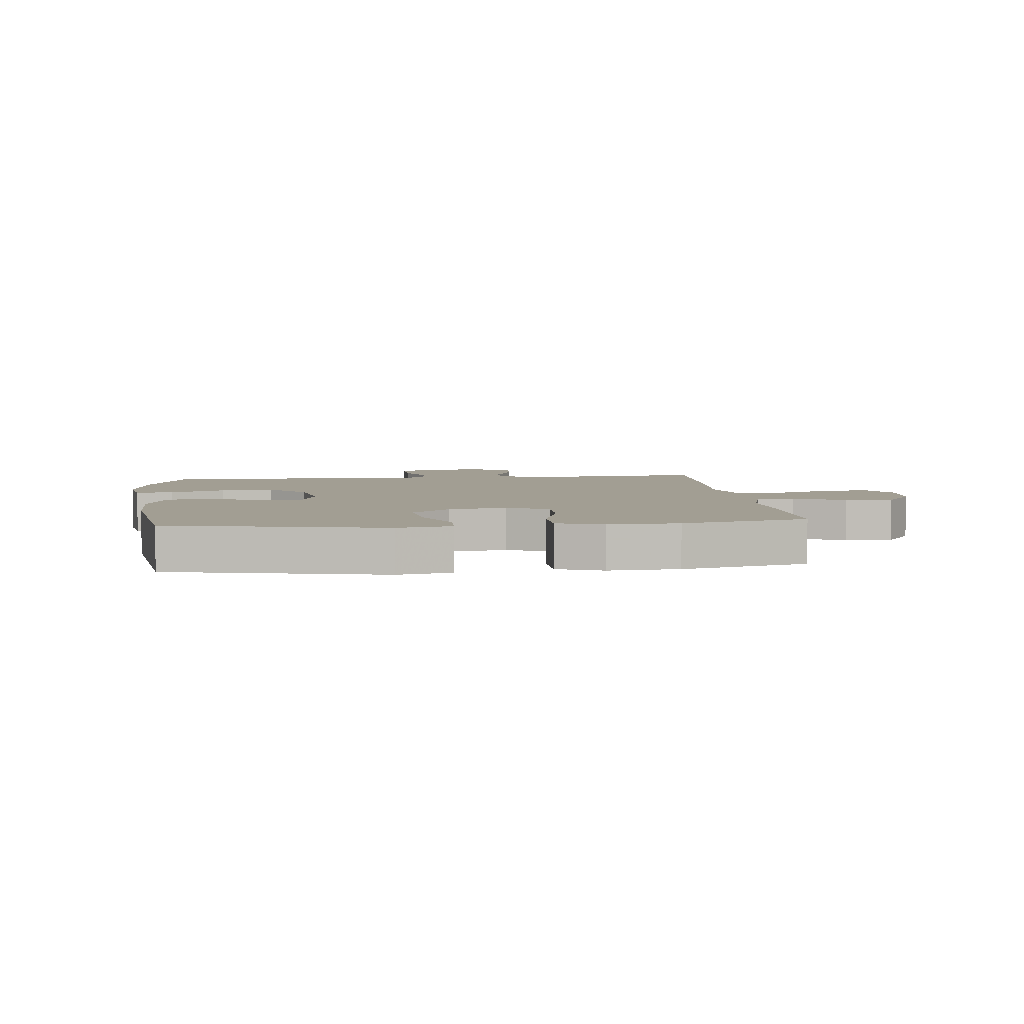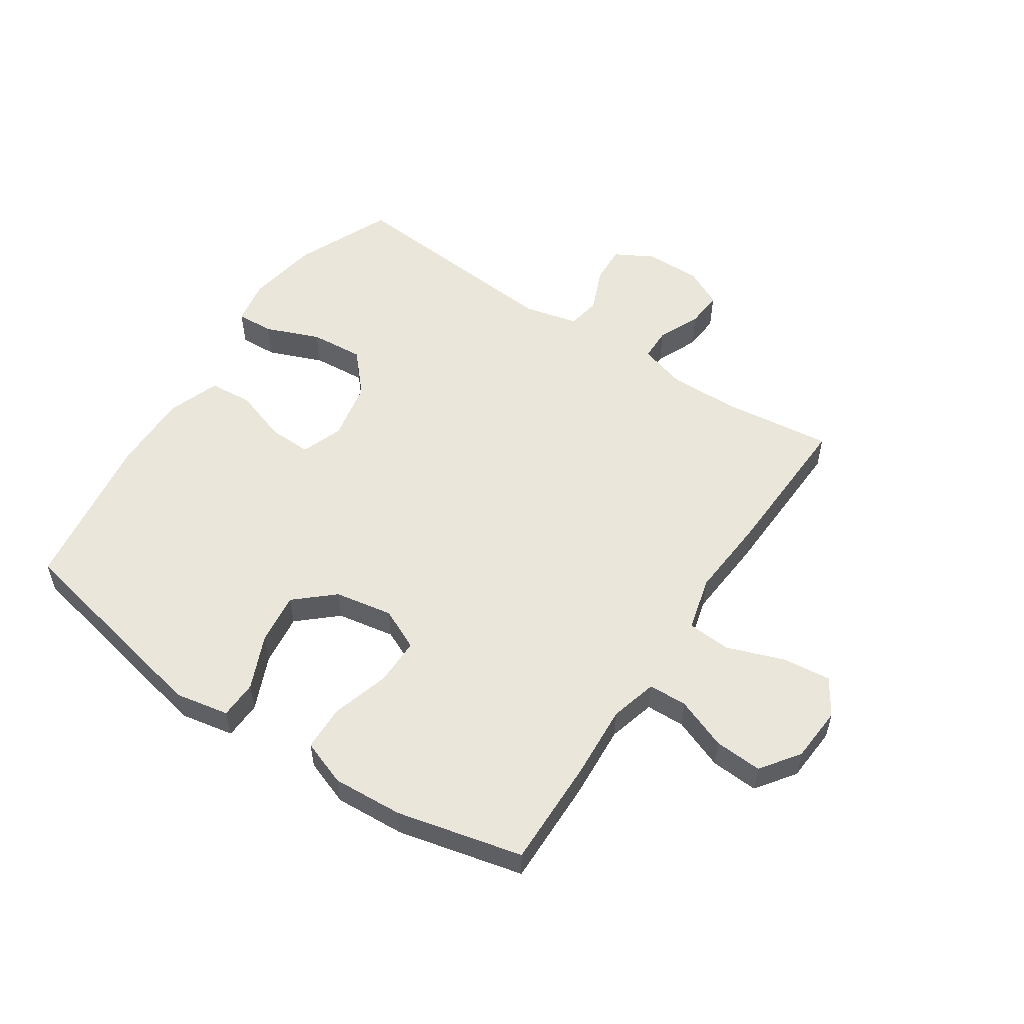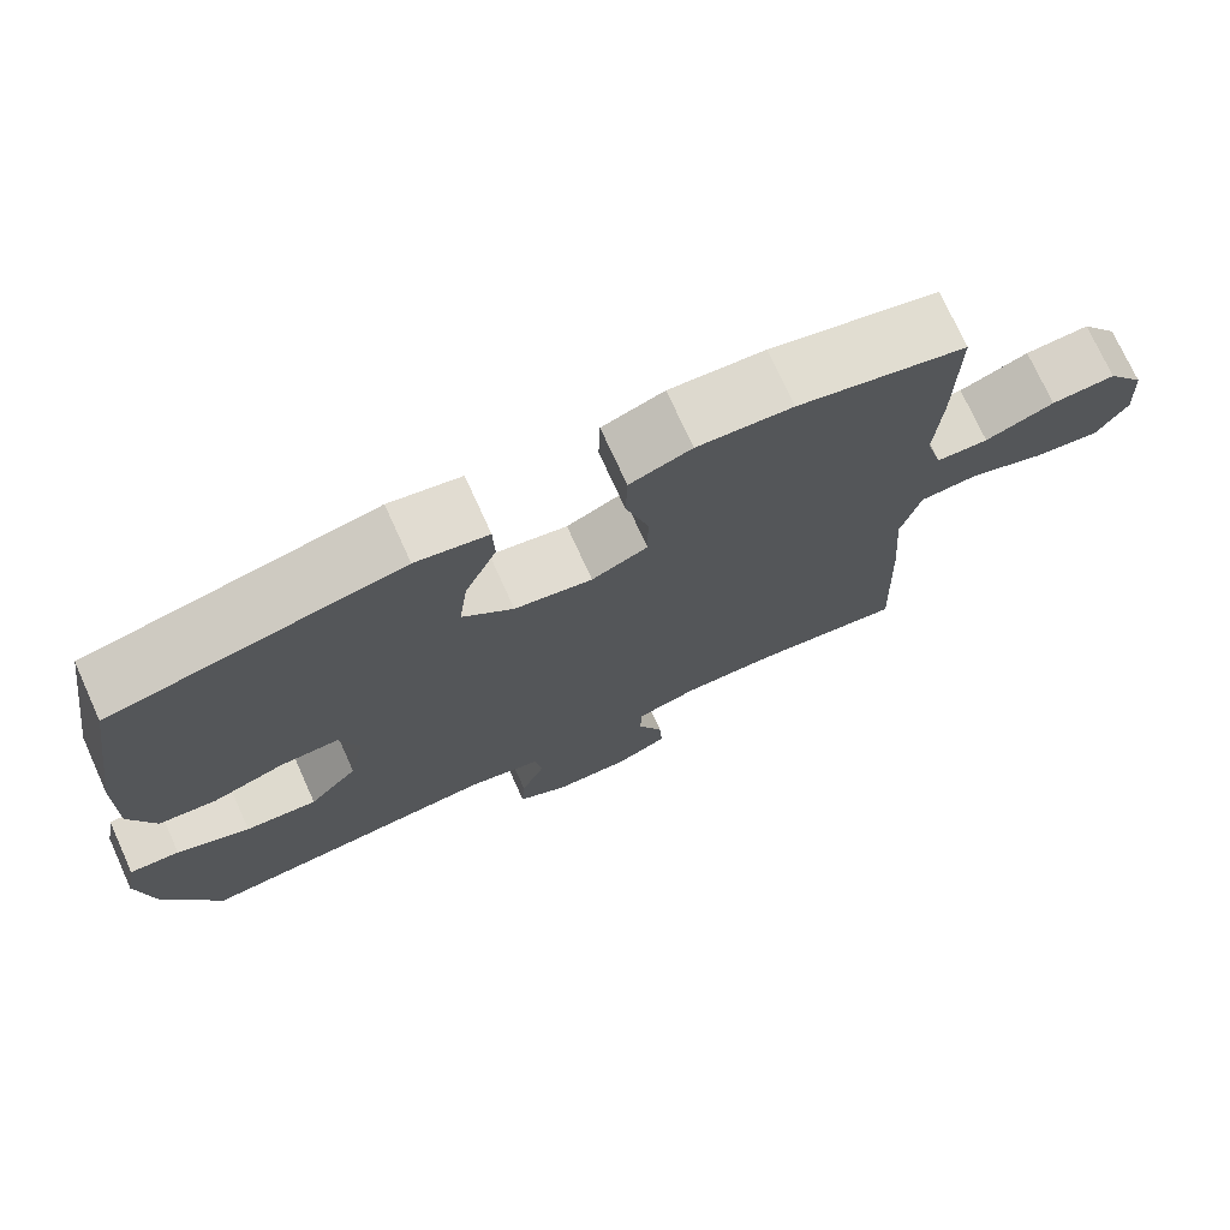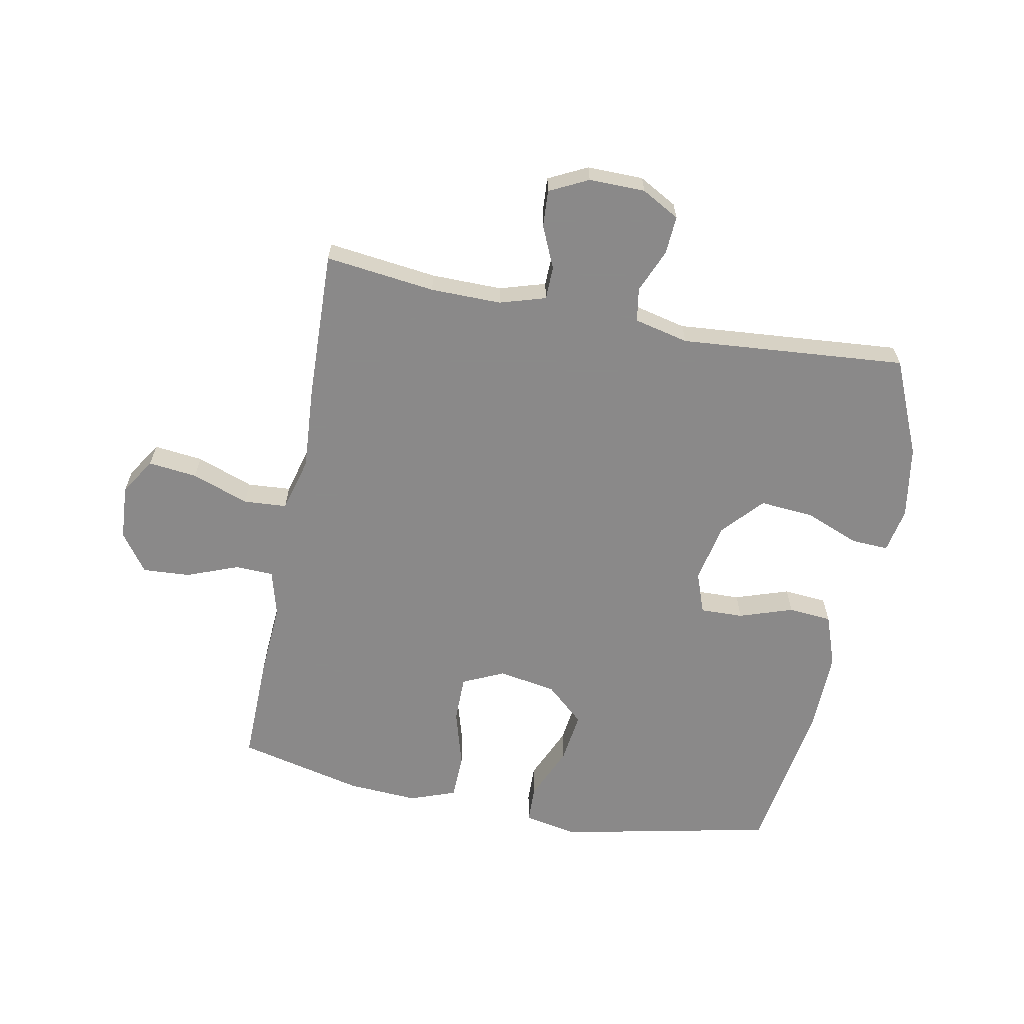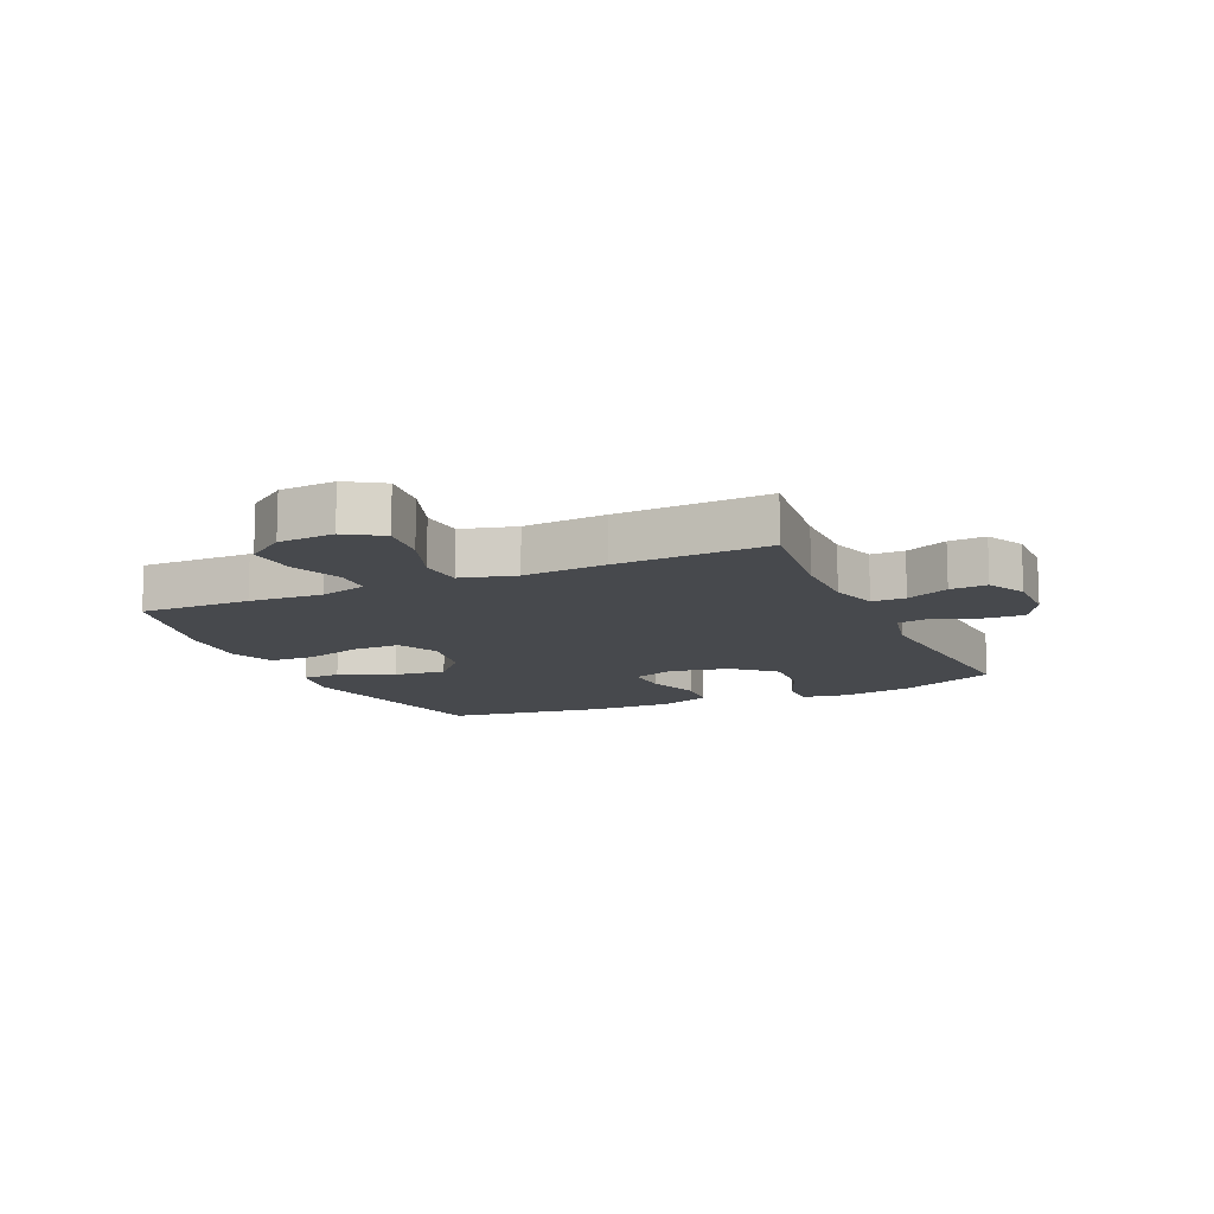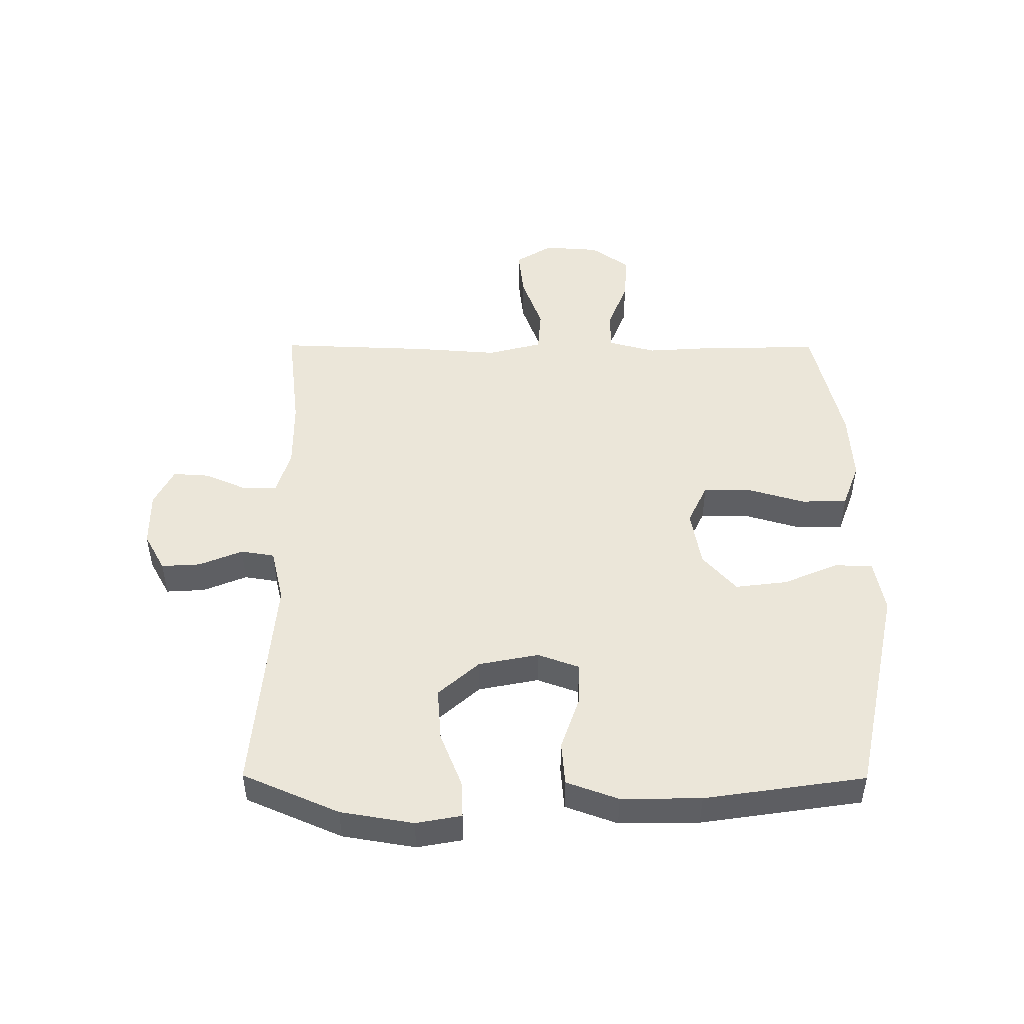
<metadata>
{"format":"obj","ext":"obj","renderer":"f3d","projection":"perspective","resolution":1024,"background":"white","views":[{"elev":5.0,"azim":-6.2,"up":"+Y"},{"elev":54.7,"azim":33.7,"up":"+Y"},{"elev":73.8,"azim":-24.4,"up":"+Z"},{"elev":-63.3,"azim":169.0,"up":"+Y"},{"elev":-12.3,"azim":114.3,"up":"+Y"},{"elev":48.1,"azim":-89.7,"up":"+Y"}]}
</metadata>
<code>
v 0.5 0.07 0.5
v 0.497 0.07 0.318
v 0.489 0.07 0.197
v 0.51 0.07 0.119
v 0.574 0.07 0.117
v 0.659 0.07 0.15
v 0.738 0.07 0.155
v 0.784 0.07 0.091
v 0.79 0.07 -0.001
v 0.752 0.07 -0.061
v 0.671 0.07 -0.052
v 0.577 0.07 -0.018
v 0.505 0.07 -0.023
v 0.481 0.07 -0.113
v 0.491 0.07 -0.25
v 0.5 0.07 -0.5
v 0.318 0.07 -0.478
v 0.201 0.07 -0.477
v 0.125 0.07 -0.5
v 0.124 0.07 -0.555
v 0.155 0.07 -0.625
v 0.159 0.07 -0.686
v 0.095 0.07 -0.718
v 0.002 0.07 -0.717
v -0.061 0.07 -0.682
v -0.057 0.07 -0.618
v -0.027 0.07 -0.546
v -0.036 0.07 -0.49
v -0.126 0.07 -0.469
v -0.5 0.07 -0.5
v -0.569 0.07 -0.341
v -0.589 0.07 -0.221
v -0.575 0.07 -0.146
v -0.513 0.07 -0.149
v -0.423 0.07 -0.185
v -0.334 0.07 -0.192
v -0.274 0.07 -0.125
v -0.254 0.07 -0.026
v -0.279 0.07 0.043
v -0.35 0.07 0.041
v -0.439 0.07 0.011
v -0.511 0.07 0.017
v -0.542 0.07 0.103
v -0.54 0.07 0.235
v -0.5 0.07 0.5
v -0.144 0.07 0.575
v -0.055 0.07 0.558
v -0.053 0.07 0.495
v -0.092 0.07 0.405
v -0.103 0.07 0.319
v -0.04 0.07 0.263
v 0.056 0.07 0.246
v 0.125 0.07 0.278
v 0.125 0.07 0.356
v 0.097 0.07 0.452
v 0.099 0.07 0.528
v 0.175 0.07 0.556
v 0.292 0.07 0.549
v 0.5 0 0.5
v 0.497 0 0.318
v 0.489 0 0.197
v 0.51 0 0.119
v 0.574 0 0.117
v 0.659 0 0.15
v 0.738 0 0.155
v 0.784 0 0.091
v 0.79 0 -0.001
v 0.752 0 -0.061
v 0.671 0 -0.052
v 0.577 0 -0.018
v 0.505 0 -0.023
v 0.481 0 -0.113
v 0.491 0 -0.25
v 0.5 0 -0.5
v 0.318 0 -0.478
v 0.201 0 -0.477
v 0.125 0 -0.5
v 0.124 0 -0.555
v 0.155 0 -0.625
v 0.159 0 -0.686
v 0.095 0 -0.718
v 0.002 0 -0.717
v -0.061 0 -0.682
v -0.057 0 -0.618
v -0.027 0 -0.546
v -0.036 0 -0.49
v -0.126 0 -0.469
v -0.5 0 -0.5
v -0.569 0 -0.341
v -0.589 0 -0.221
v -0.575 0 -0.146
v -0.513 0 -0.149
v -0.423 0 -0.185
v -0.334 0 -0.192
v -0.274 0 -0.125
v -0.254 0 -0.026
v -0.279 0 0.043
v -0.35 0 0.041
v -0.439 0 0.011
v -0.511 0 0.017
v -0.542 0 0.103
v -0.54 0 0.235
v -0.5 0 0.5
v -0.144 0 0.575
v -0.055 0 0.558
v -0.053 0 0.495
v -0.092 0 0.405
v -0.103 0 0.319
v -0.04 0 0.263
v 0.056 0 0.246
v 0.125 0 0.278
v 0.125 0 0.356
v 0.097 0 0.452
v 0.099 0 0.528
v 0.175 0 0.556
v 0.292 0 0.549
f 1 2 3
f 58 1 3
f 57 58 3
f 56 57 3
f 55 56 3
f 54 55 3
f 53 54 3 4
f 52 53 4
f 51 52 4
f 47 48 49
f 46 47 49
f 45 46 49
f 44 45 49
f 43 44 49
f 42 43 49
f 41 42 49
f 40 41 49
f 39 40 49 50
f 38 39 50 51
f 33 34 35
f 32 33 35
f 31 32 35
f 30 31 35
f 29 30 35
f 28 29 35 36
f 25 26 27
f 24 25 27
f 23 24 27
f 22 23 27
f 21 22 27
f 20 21 27
f 19 20 27 28
f 28 36 37
f 19 28 37
f 18 19 37
f 14 15 16 17
f 38 51 4
f 37 38 4
f 18 37 4
f 17 18 4
f 14 17 4
f 13 14 4
f 10 11 12
f 9 10 12
f 8 9 12
f 7 8 12
f 6 7 12
f 5 6 12
f 4 5 12 13
f 61 60 59
f 61 59 116
f 61 116 115
f 61 115 114
f 61 114 113
f 61 113 112
f 62 61 112 111
f 62 111 110
f 62 110 109
f 107 106 105
f 107 105 104
f 107 104 103
f 107 103 102
f 107 102 101
f 107 101 100
f 107 100 99
f 107 99 98
f 108 107 98 97
f 109 108 97 96
f 93 92 91
f 93 91 90
f 93 90 89
f 93 89 88
f 93 88 87
f 94 93 87 86
f 85 84 83
f 85 83 82
f 85 82 81
f 85 81 80
f 85 80 79
f 85 79 78
f 86 85 78 77
f 95 94 86
f 95 86 77
f 95 77 76
f 75 74 73 72
f 62 109 96
f 62 96 95
f 62 95 76
f 62 76 75
f 62 75 72
f 62 72 71
f 70 69 68
f 70 68 67
f 70 67 66
f 70 66 65
f 70 65 64
f 70 64 63
f 71 70 63 62
f 1 59 60 2
f 2 60 61 3
f 3 61 62 4
f 4 62 63 5
f 5 63 64 6
f 6 64 65 7
f 7 65 66 8
f 8 66 67 9
f 9 67 68 10
f 10 68 69 11
f 11 69 70 12
f 12 70 71 13
f 13 71 72 14
f 14 72 73 15
f 15 73 74 16
f 16 74 75 17
f 17 75 76 18
f 18 76 77 19
f 19 77 78 20
f 20 78 79 21
f 21 79 80 22
f 22 80 81 23
f 23 81 82 24
f 24 82 83 25
f 25 83 84 26
f 26 84 85 27
f 27 85 86 28
f 28 86 87 29
f 29 87 88 30
f 30 88 89 31
f 31 89 90 32
f 32 90 91 33
f 33 91 92 34
f 34 92 93 35
f 35 93 94 36
f 36 94 95 37
f 37 95 96 38
f 38 96 97 39
f 39 97 98 40
f 40 98 99 41
f 41 99 100 42
f 42 100 101 43
f 43 101 102 44
f 44 102 103 45
f 45 103 104 46
f 46 104 105 47
f 47 105 106 48
f 48 106 107 49
f 49 107 108 50
f 50 108 109 51
f 51 109 110 52
f 52 110 111 53
f 53 111 112 54
f 54 112 113 55
f 55 113 114 56
f 56 114 115 57
f 57 115 116 58
f 58 116 59 1

</code>
